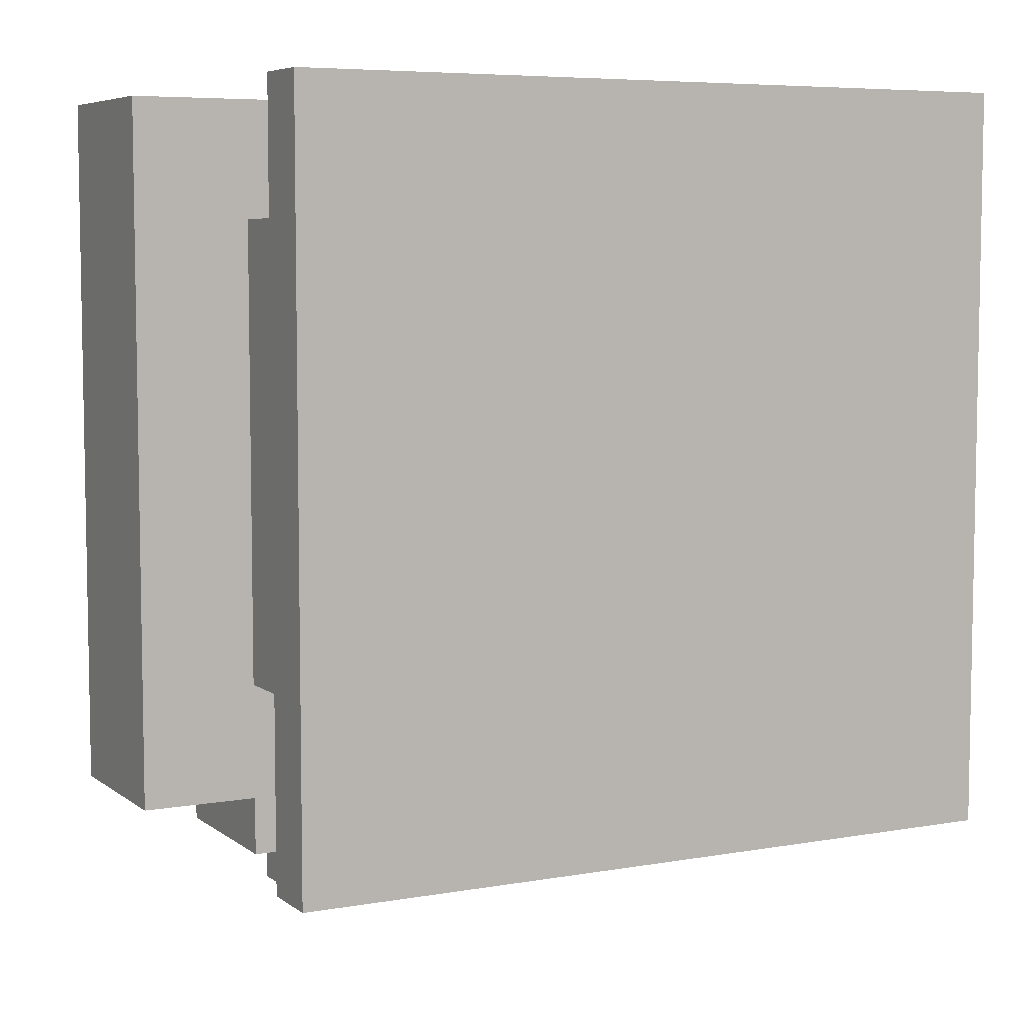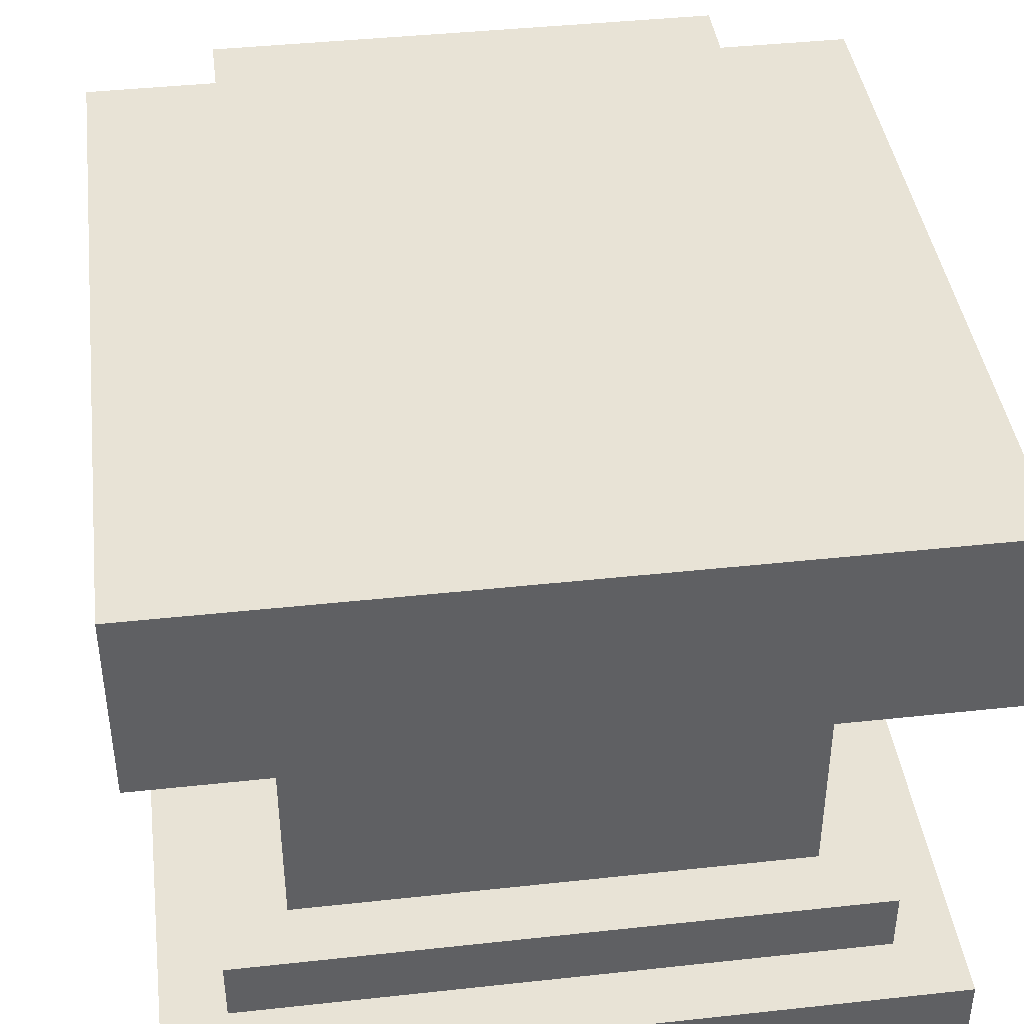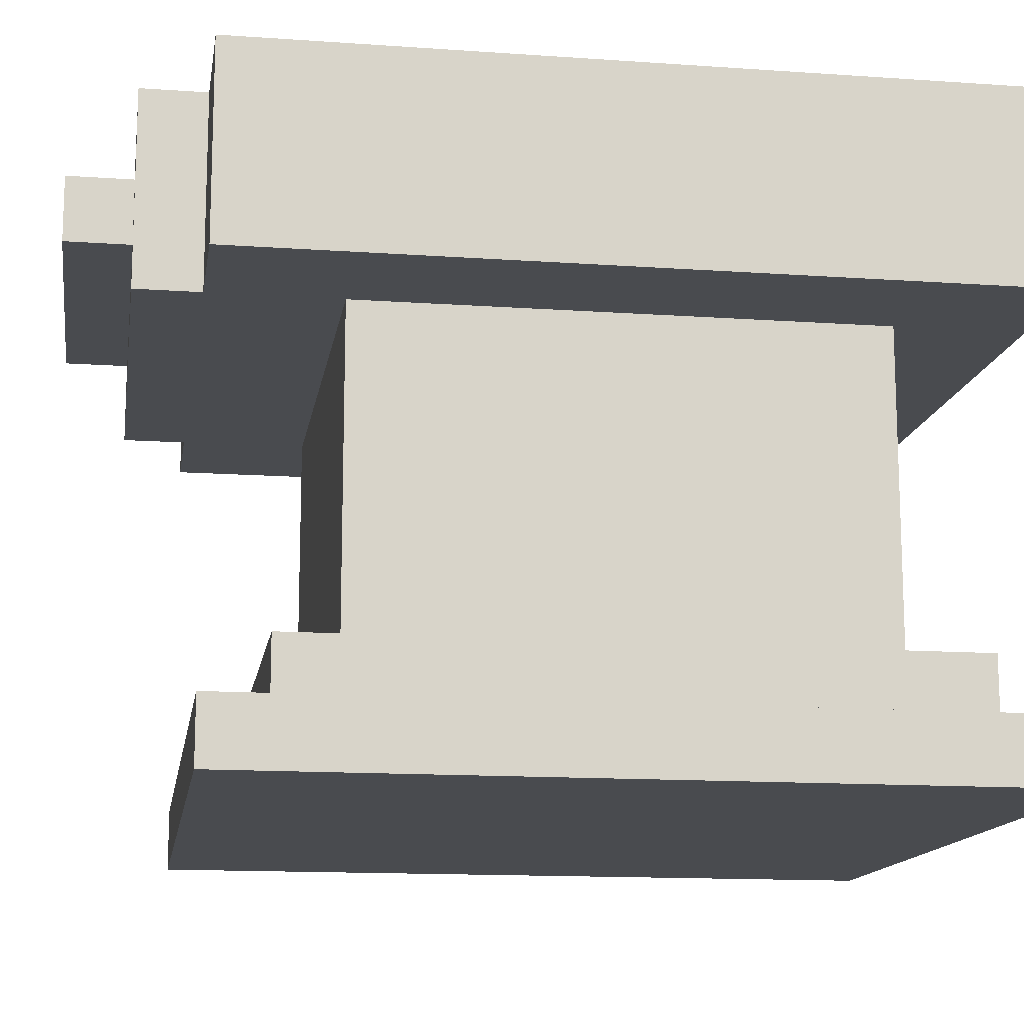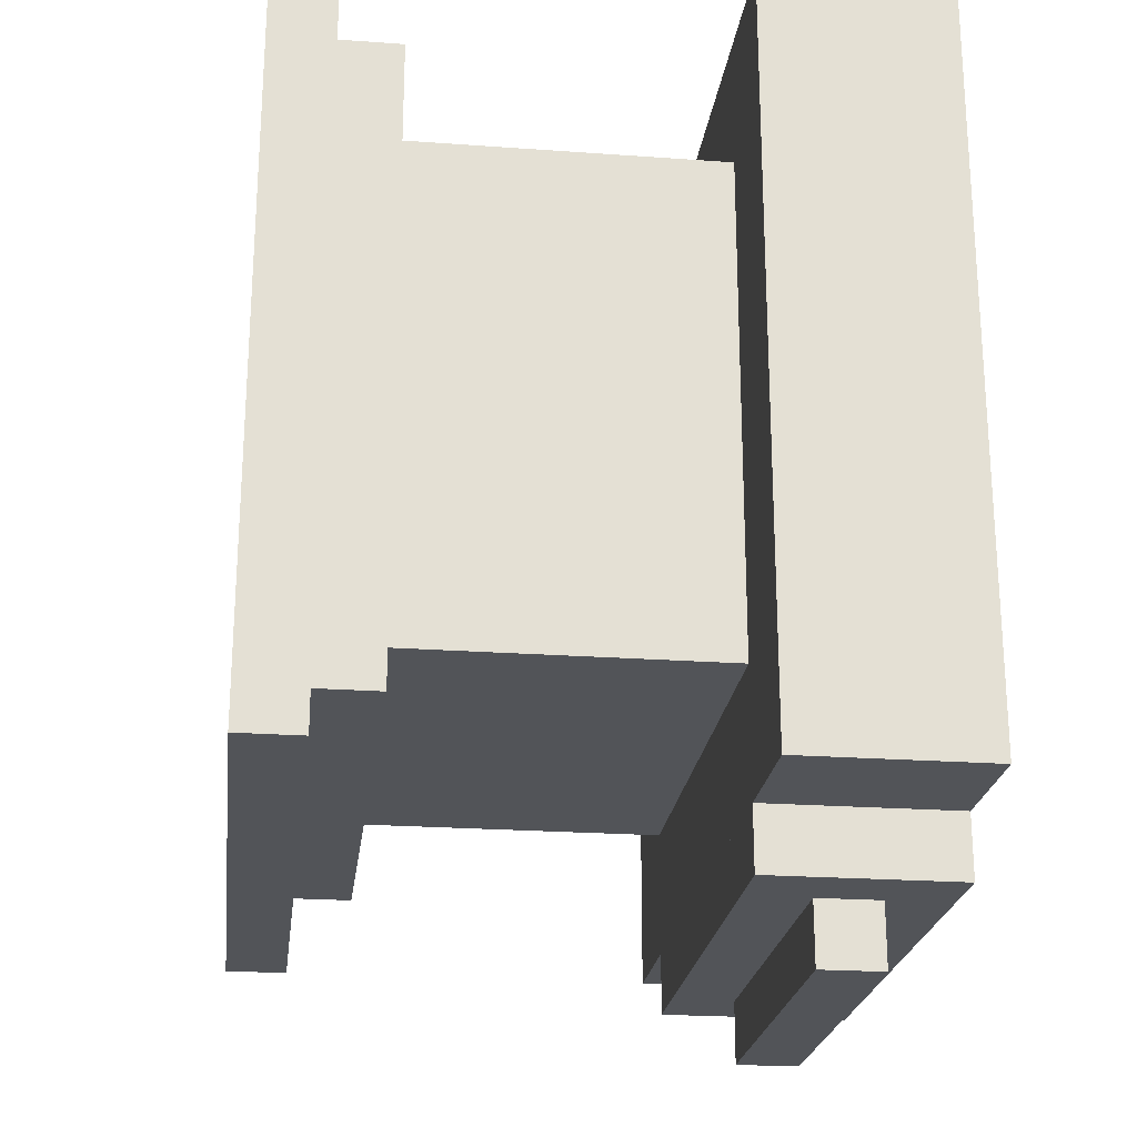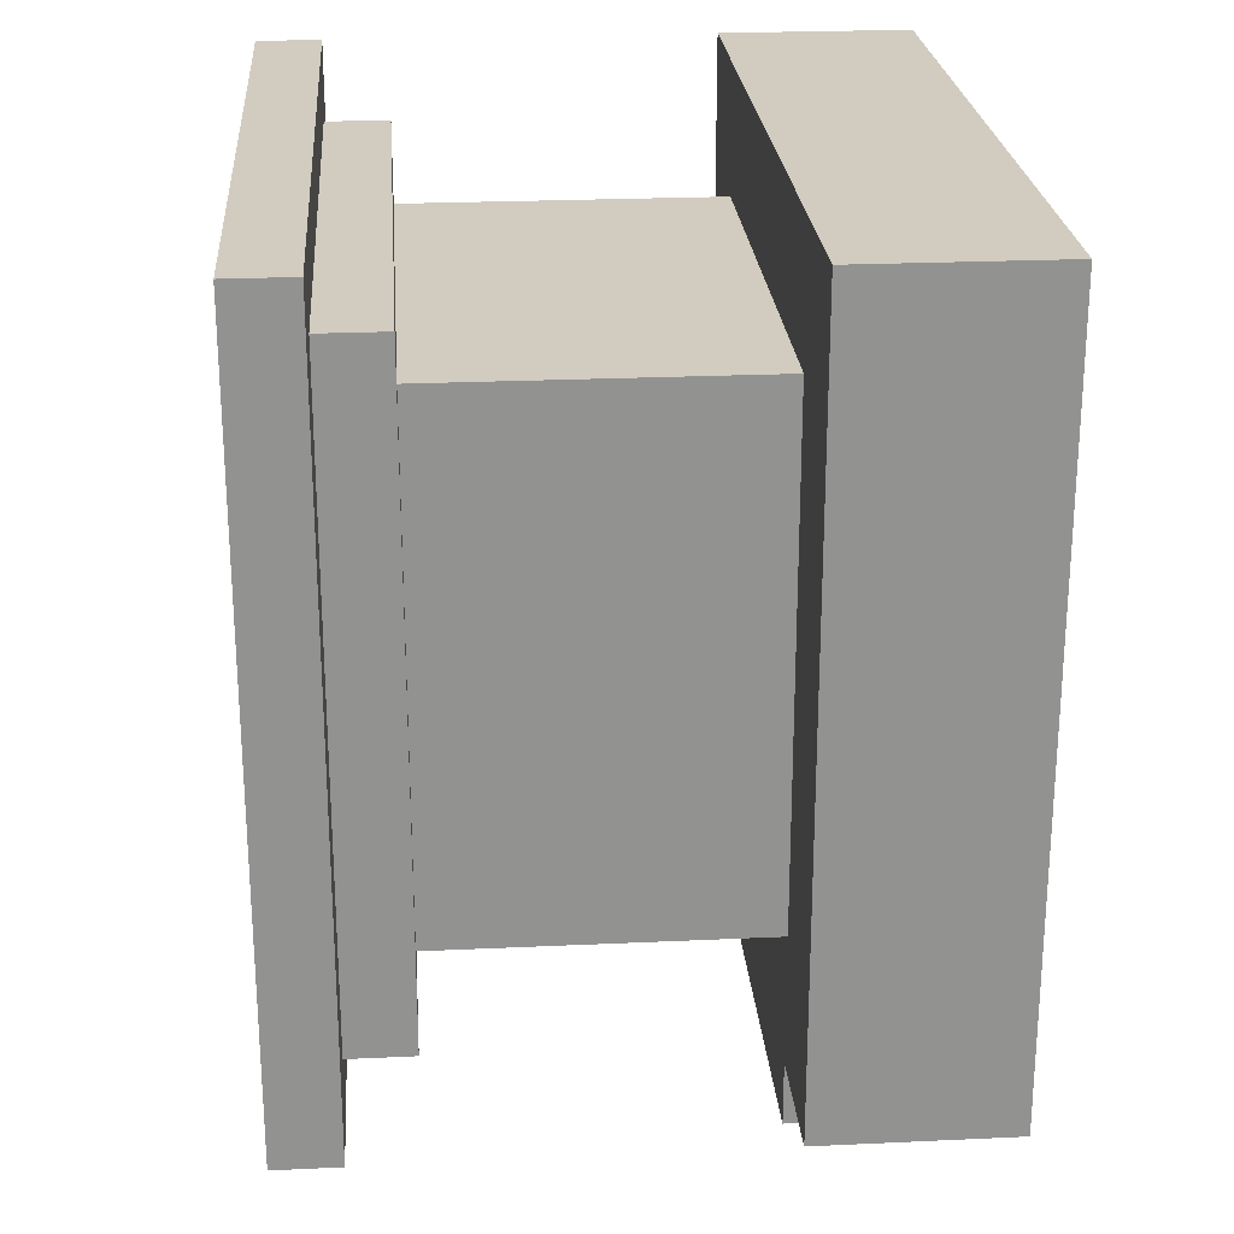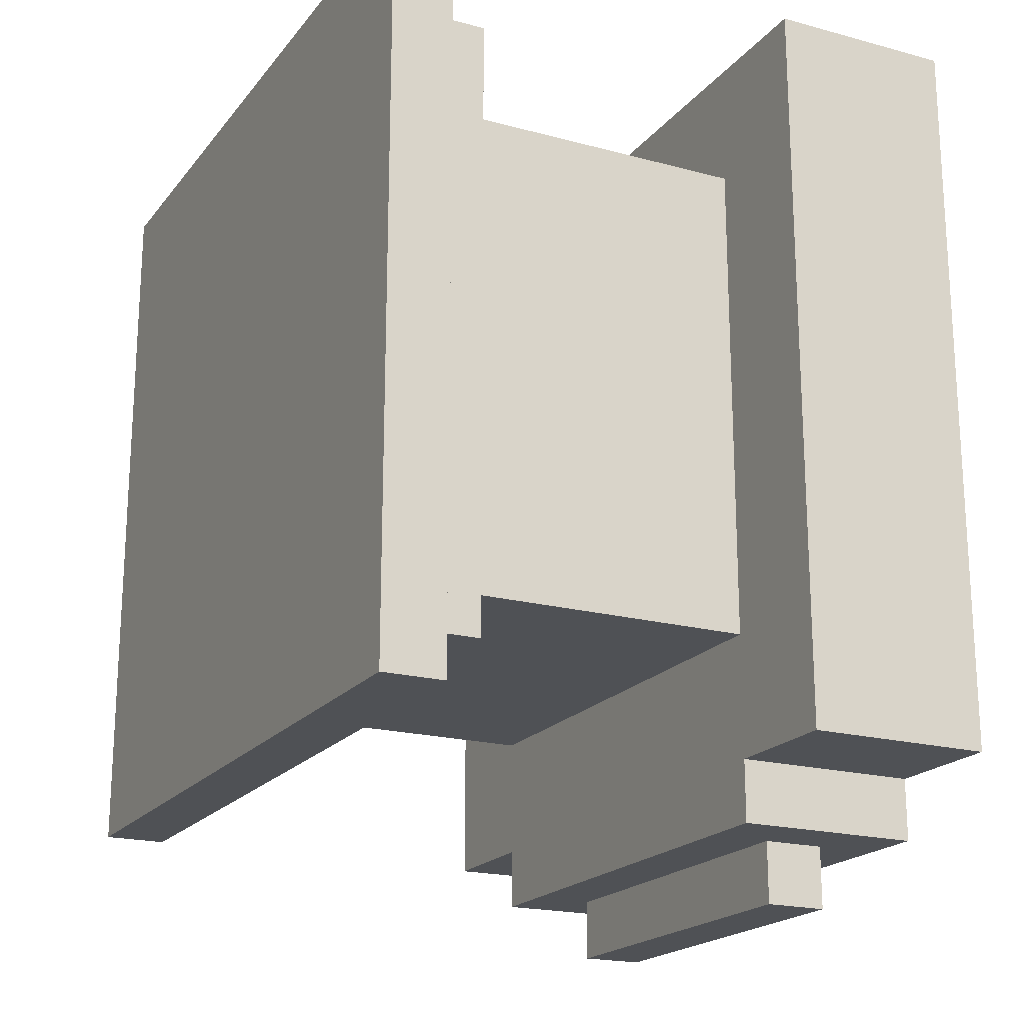
<metadata>
{"format":"obj","ext":"obj","renderer":"f3d","projection":"perspective","resolution":1024,"background":"white","views":[{"elev":6.4,"azim":-27.5,"up":"+Z"},{"elev":41.4,"azim":-7.5,"up":"+Y"},{"elev":-13.9,"azim":-98.9,"up":"+Y"},{"elev":-23.0,"azim":83.0,"up":"+Z"},{"elev":24.1,"azim":85.6,"up":"+Z"},{"elev":-19.7,"azim":63.4,"up":"+Z"}]}
</metadata>
<code>
o cube
v 0.375 0.125 0.375
v 0.375 0.125 -0.375
v 0.375 -0.0625 0.375
v 0.375 -0.0625 -0.375
v -0.375 0.125 -0.375
v -0.375 0.125 0.375
v -0.375 -0.0625 -0.375
v -0.375 -0.0625 0.375
f 1 3 2
f 3 4 2
f 5 7 6
f 7 8 6
f 5 6 2
f 6 1 2
f 8 7 3
f 7 4 3
f 6 8 1
f 8 3 1
f 2 4 5
f 4 7 5
o cube
v 0.25 0.125 -0.375
v 0.25 0.125 -0.4375
v 0.25 -0.0625 -0.375
v 0.25 -0.0625 -0.4375
v -0.25 0.125 -0.4375
v -0.25 0.125 -0.375
v -0.25 -0.0625 -0.4375
v -0.25 -0.0625 -0.375
f 9 11 10
f 11 12 10
f 13 15 14
f 15 16 14
f 13 14 10
f 14 9 10
f 16 15 11
f 15 12 11
f 14 16 9
f 16 11 9
f 10 12 13
f 12 15 13
o cube
v 0.1875 0.0625 -0.4375
v 0.1875 0.0625 -0.5
v 0.1875 0 -0.4375
v 0.1875 0 -0.5
v -0.1875 0.0625 -0.5
v -0.1875 0.0625 -0.4375
v -0.1875 0 -0.5
v -0.1875 0 -0.4375
f 17 19 18
f 19 20 18
f 21 23 22
f 23 24 22
f 21 22 18
f 22 17 18
f 24 23 19
f 23 20 19
f 22 24 17
f 24 19 17
f 18 20 21
f 20 23 21
o cube
v 0.375 -0.4375 0.375
v 0.375 -0.4375 -0.375
v 0.375 -0.5 0.375
v 0.375 -0.5 -0.375
v -0.375 -0.4375 -0.375
v -0.375 -0.4375 0.375
v -0.375 -0.5 -0.375
v -0.375 -0.5 0.375
f 25 27 26
f 27 28 26
f 29 31 30
f 31 32 30
f 29 30 26
f 30 25 26
f 32 31 27
f 31 28 27
f 30 32 25
f 32 27 25
f 26 28 29
f 28 31 29
o cube
v 0.3125 -0.375 0.3125
v 0.3125 -0.375 -0.3125
v 0.3125 -0.4375 0.3125
v 0.3125 -0.4375 -0.3125
v -0.3125 -0.375 -0.3125
v -0.3125 -0.375 0.3125
v -0.3125 -0.4375 -0.3125
v -0.3125 -0.4375 0.3125
f 33 35 34
f 35 36 34
f 37 39 38
f 39 40 38
f 37 38 34
f 38 33 34
f 40 39 35
f 39 36 35
f 38 40 33
f 40 35 33
f 34 36 37
f 36 39 37
o cube
v 0.25 0 0.25
v 0.25 0 -0.25
v 0.25 -0.375 0.25
v 0.25 -0.375 -0.25
v -0.25 0 -0.25
v -0.25 0 0.25
v -0.25 -0.375 -0.25
v -0.25 -0.375 0.25
f 41 43 42
f 43 44 42
f 45 47 46
f 47 48 46
f 45 46 42
f 46 41 42
f 48 47 43
f 47 44 43
f 46 48 41
f 48 43 41
f 42 44 45
f 44 47 45

</code>
